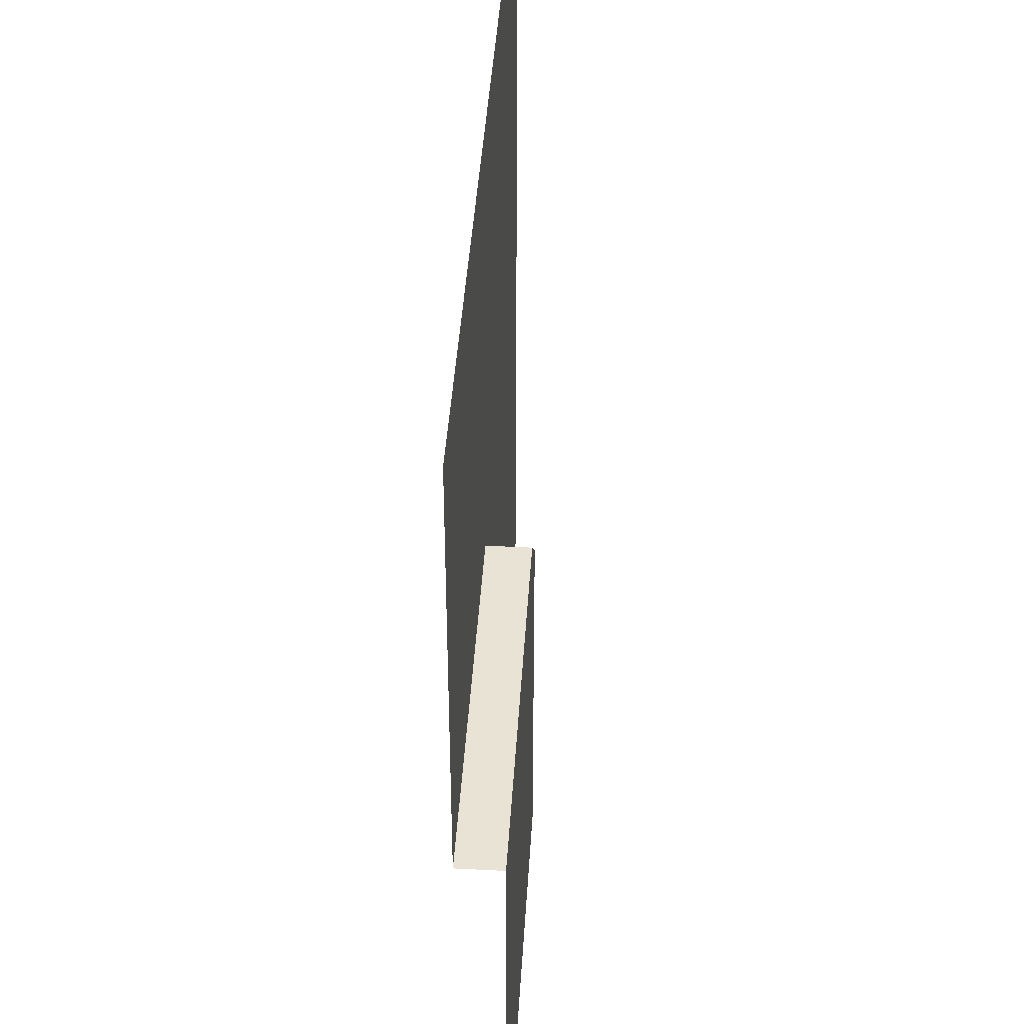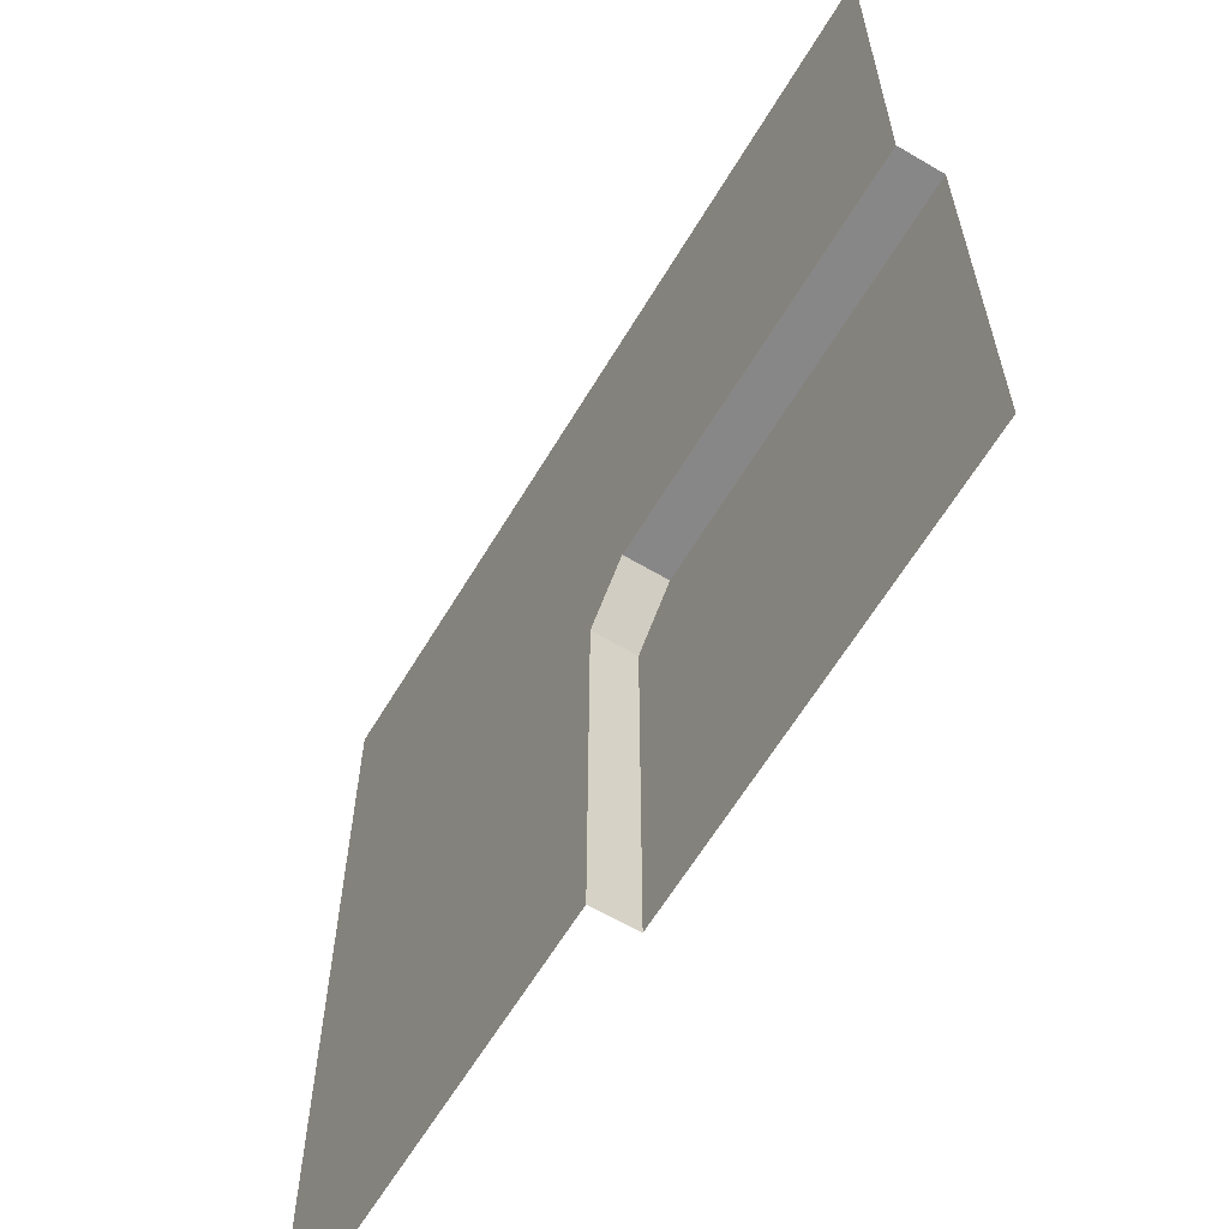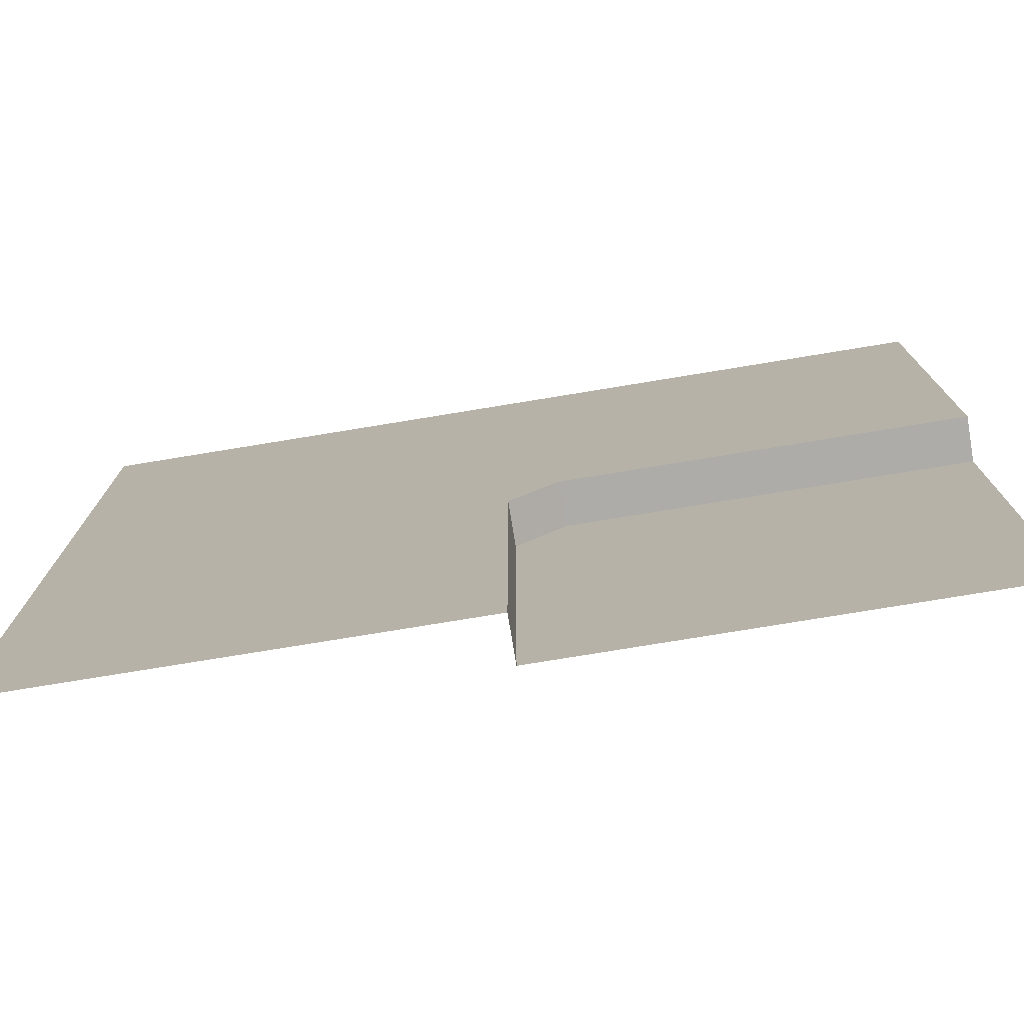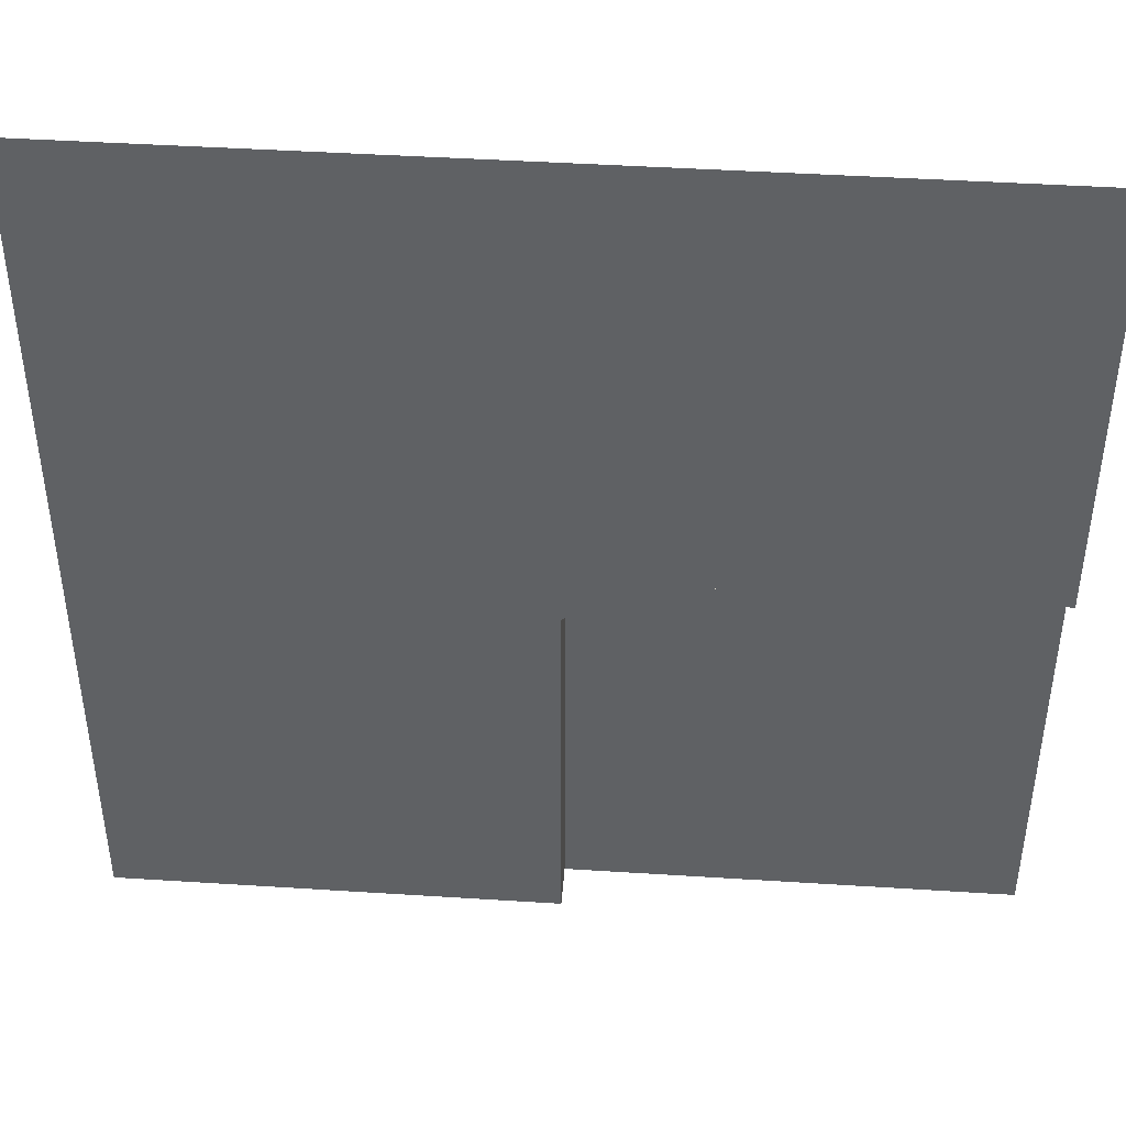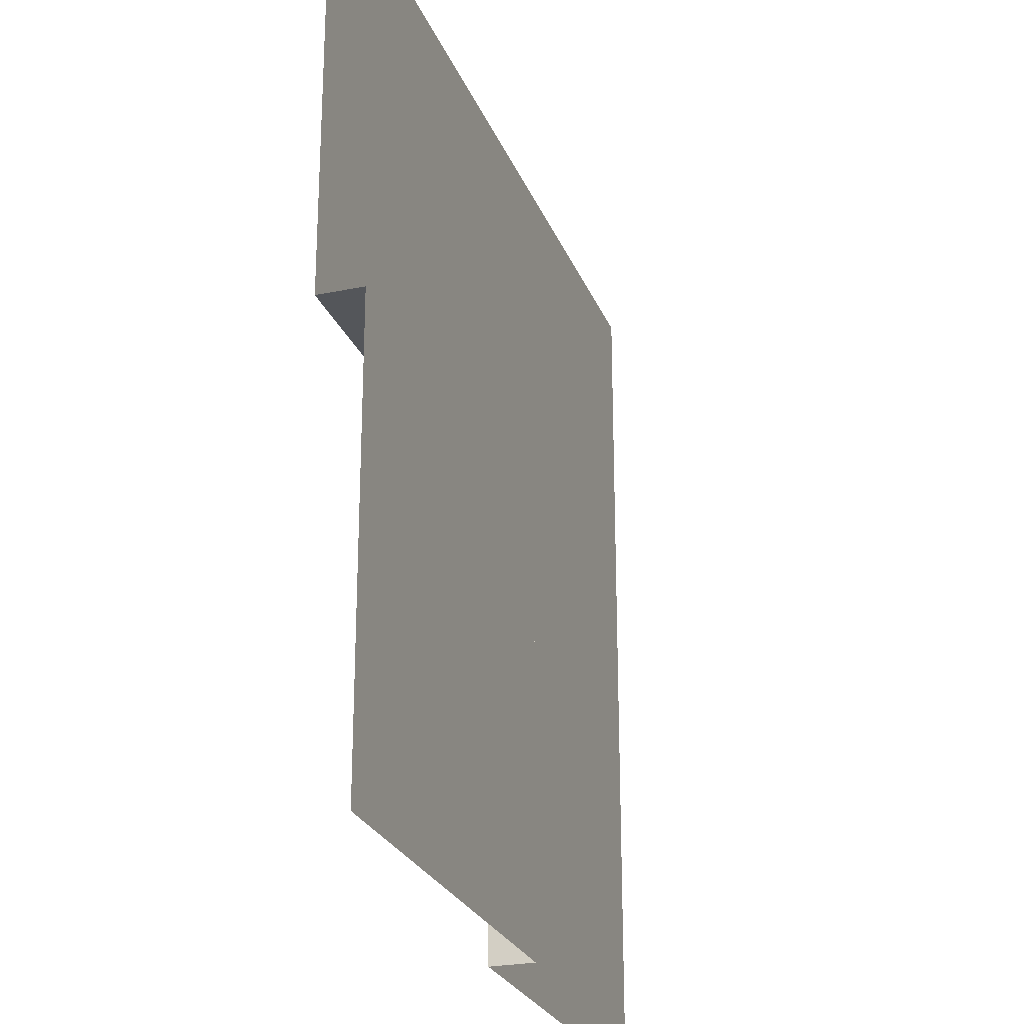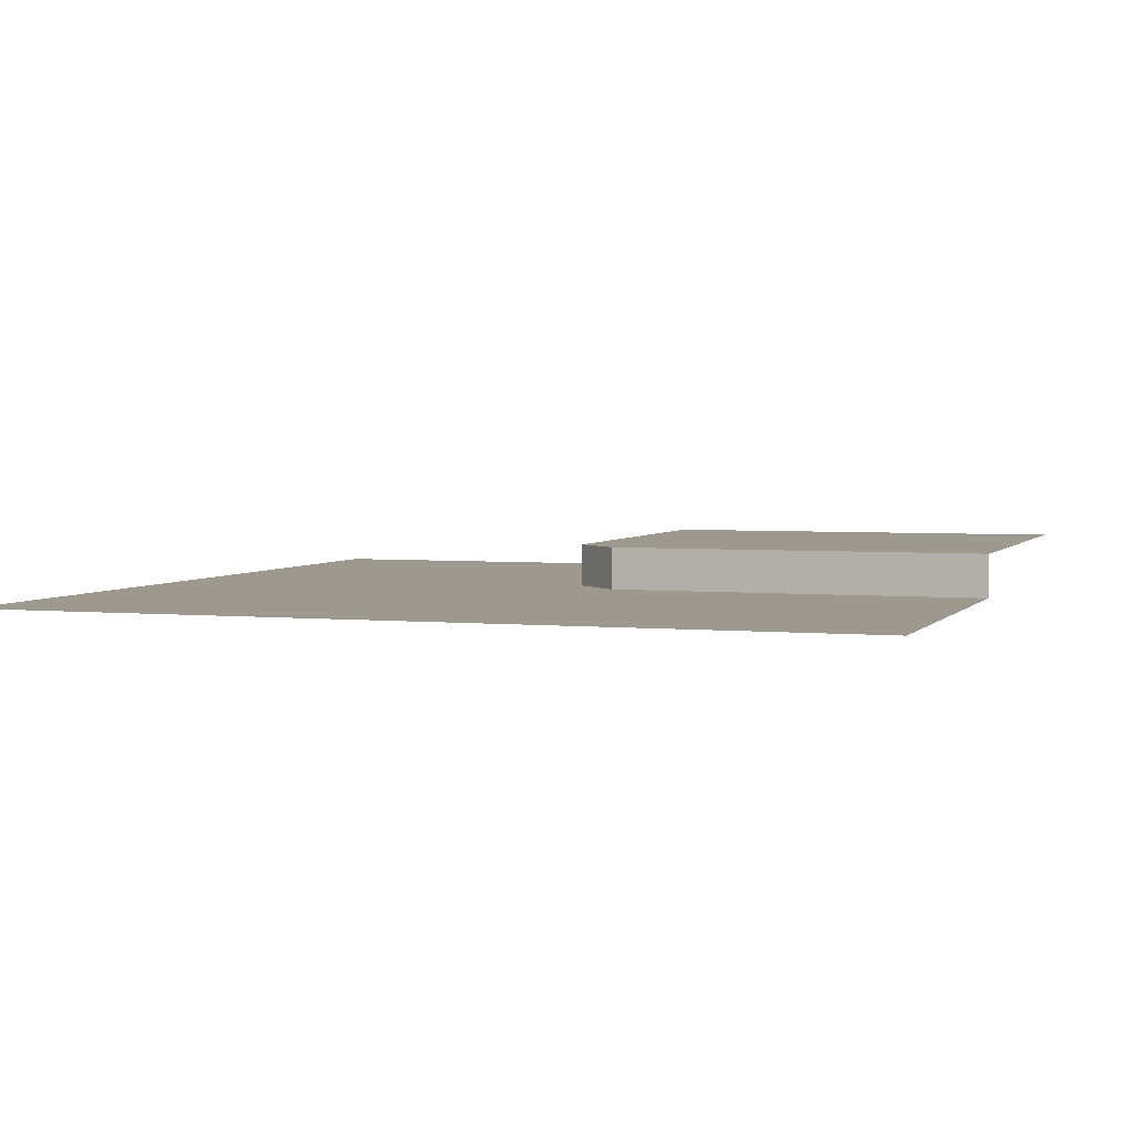
<metadata>
{"format":"obj","ext":"obj","renderer":"f3d","projection":"perspective","resolution":1024,"background":"white","views":[{"elev":42.2,"azim":93.5,"up":"+Z"},{"elev":-62.6,"azim":59.1,"up":"+Z"},{"elev":-76.9,"azim":9.3,"up":"+Z"},{"elev":44.1,"azim":4.3,"up":"+Z"},{"elev":-25.2,"azim":108.3,"up":"+Z"},{"elev":3.4,"azim":18.9,"up":"+Y"}]}
</metadata>
<code>
v  -150 0 150
v  150 0 150
v  -150 0 -150
v  -150 0 -0
v  150 0 -0
v  0 0 -150
v  0 0 150
v  -16.55 0 -0
v  0 0 16.55
v  16.55 0 -0
v  0 0 -16.55
v  150 15 -150
v  0 15 -150
v  0 15 -16.55
v  16.55 15 -0
v  150 15 -0
o Plane032
g Plane032
f 3 4 8 11 6
f 4 1 7 9 8
f 14 15 16 12 13
f 7 2 5 10 9
f 8 9 10 11
f 6 11 14 13
f 11 10 15 14
f 10 5 16 15

</code>
